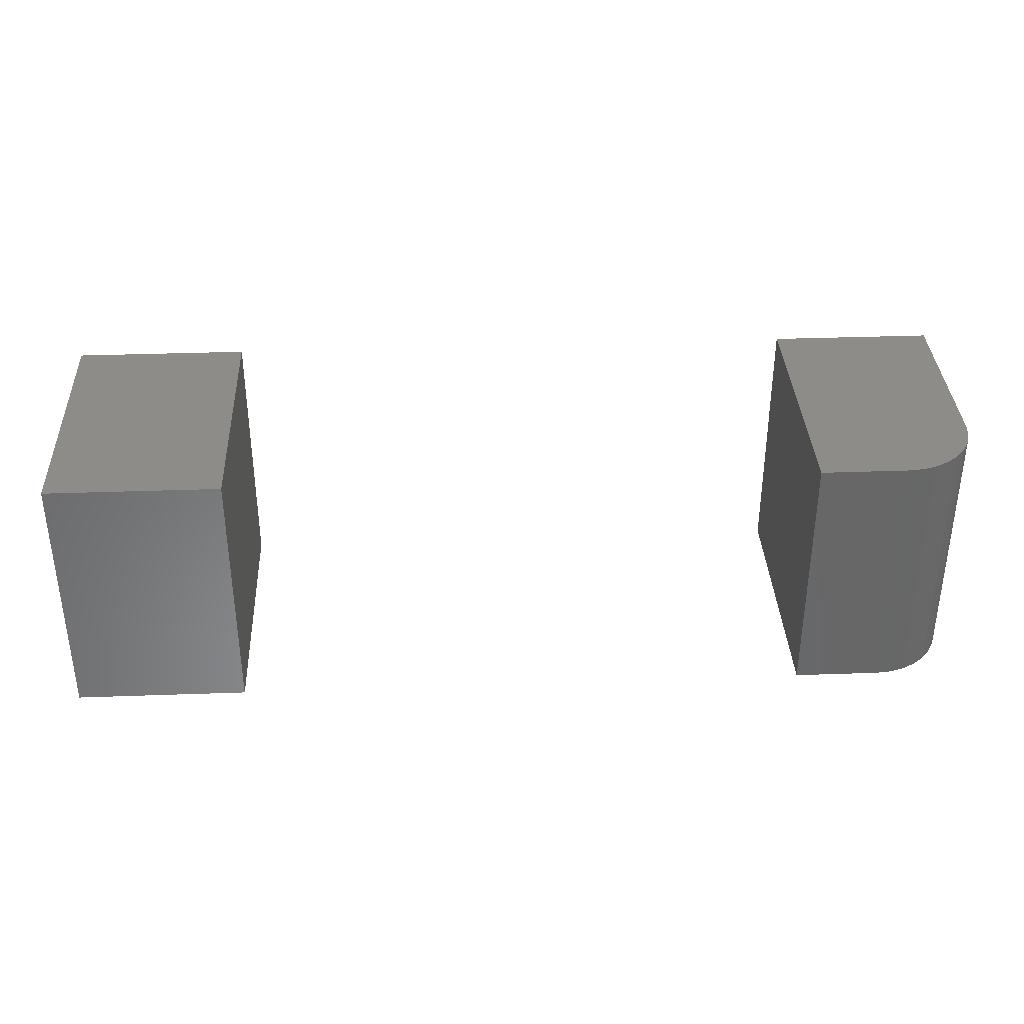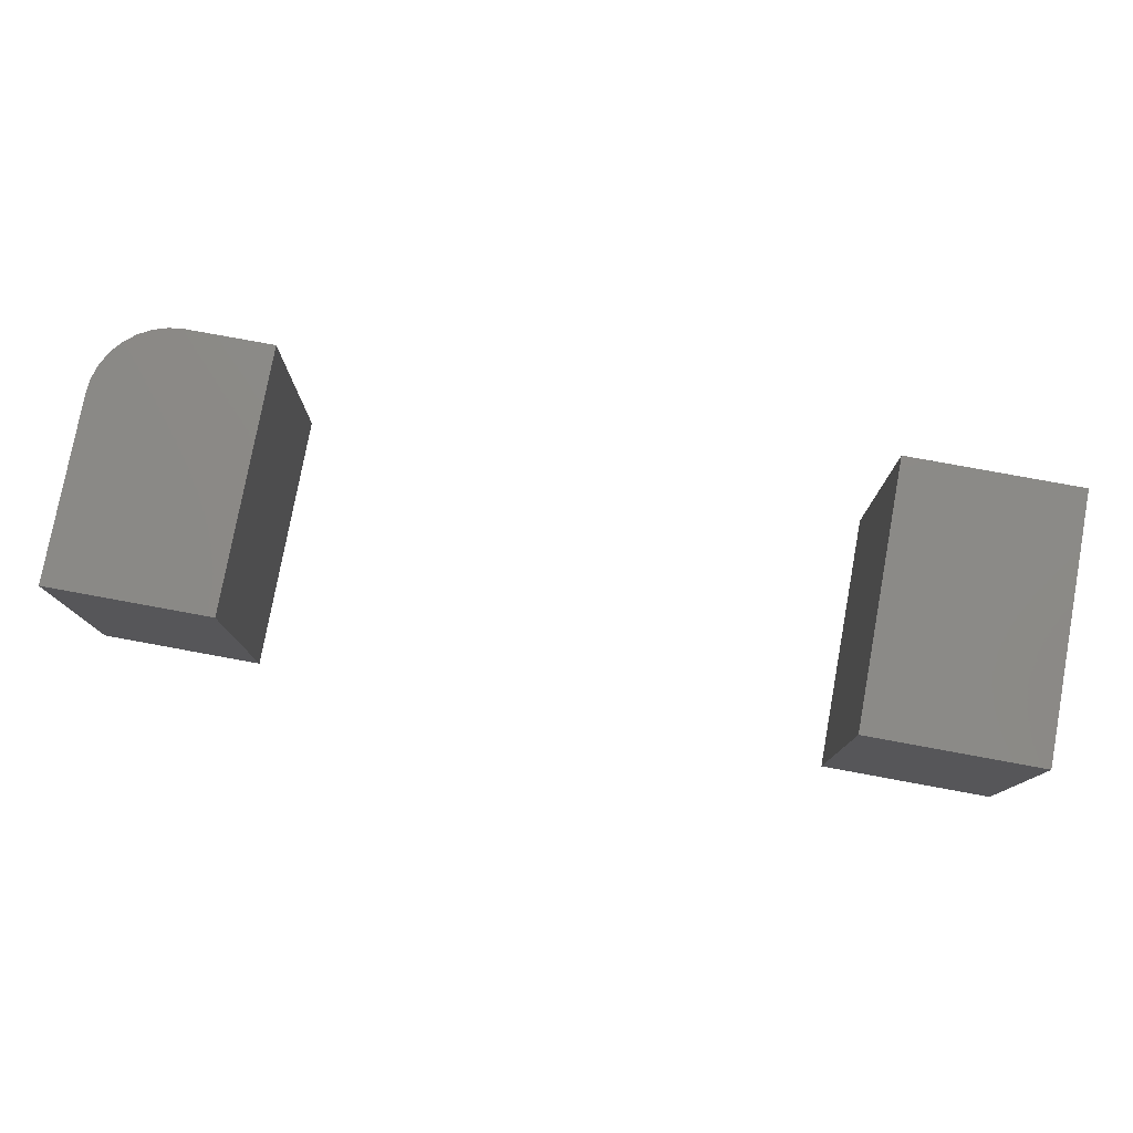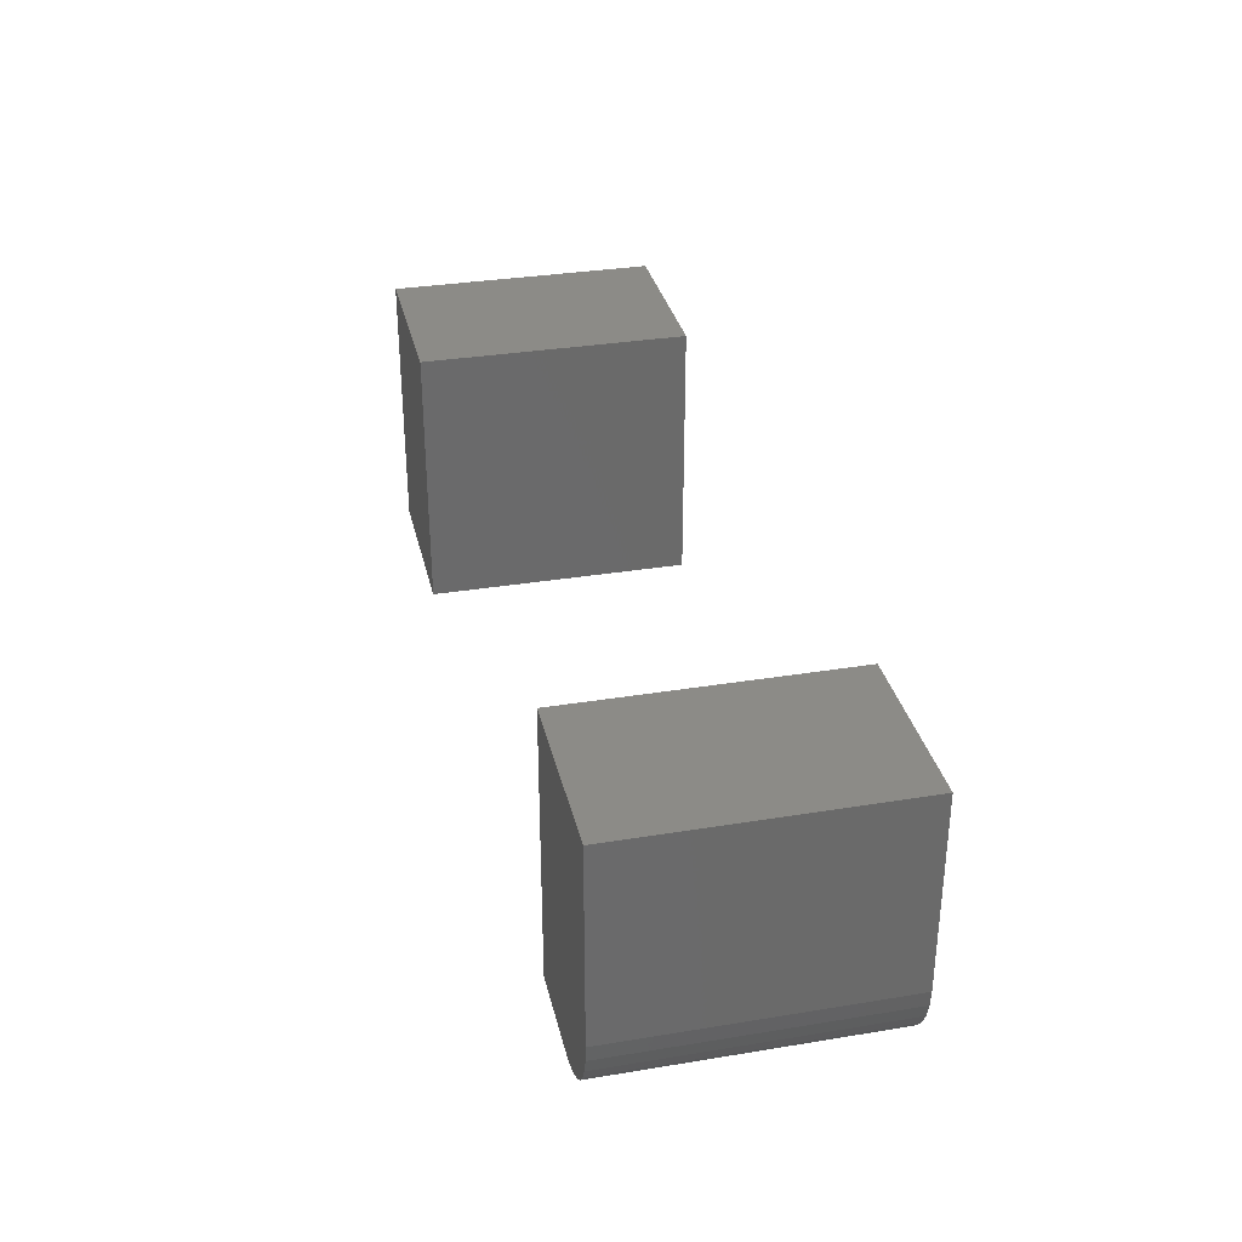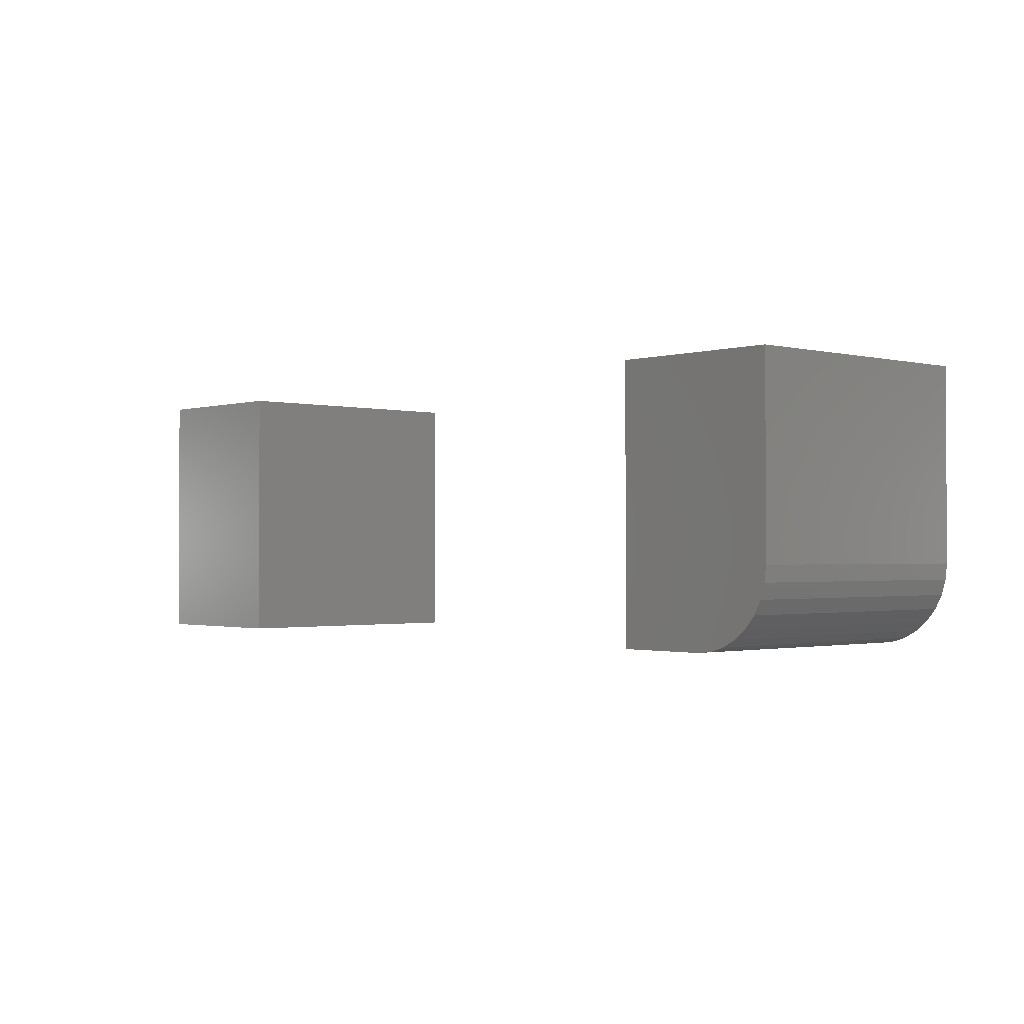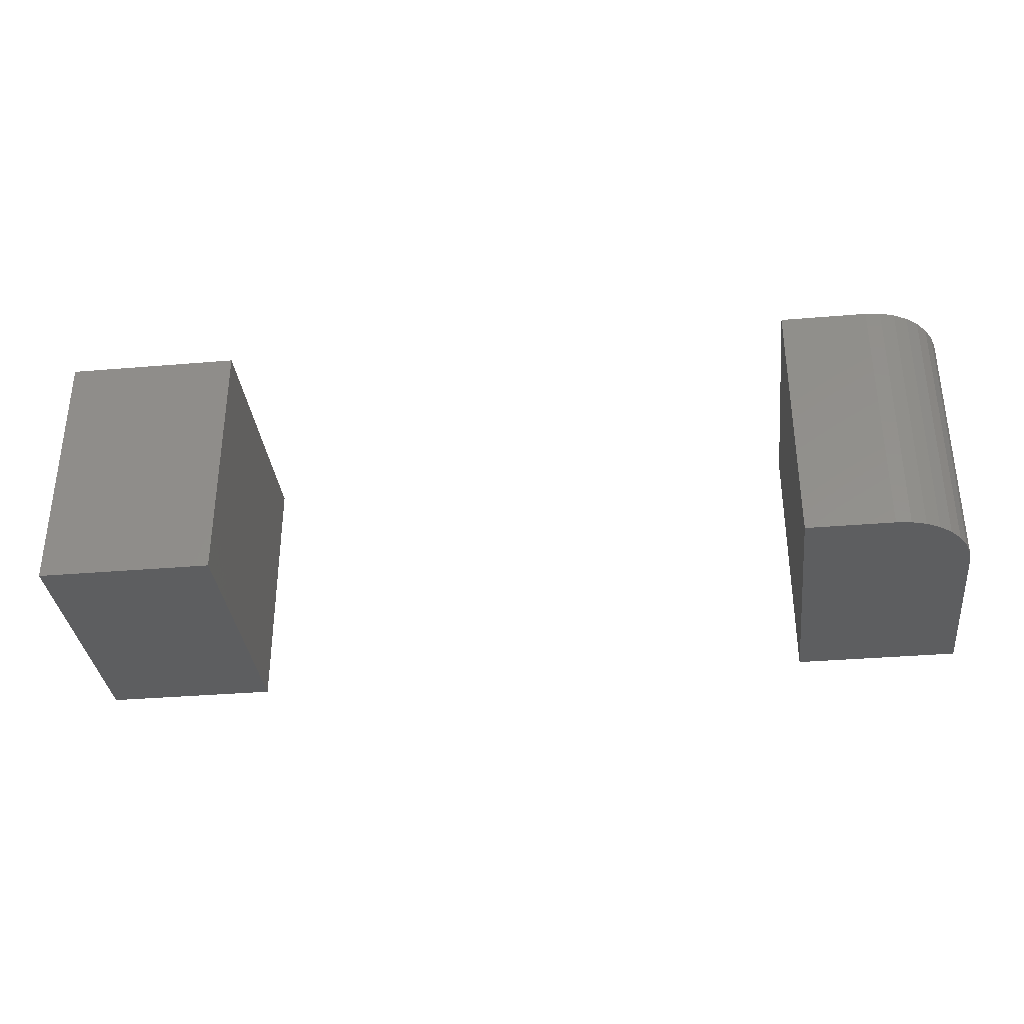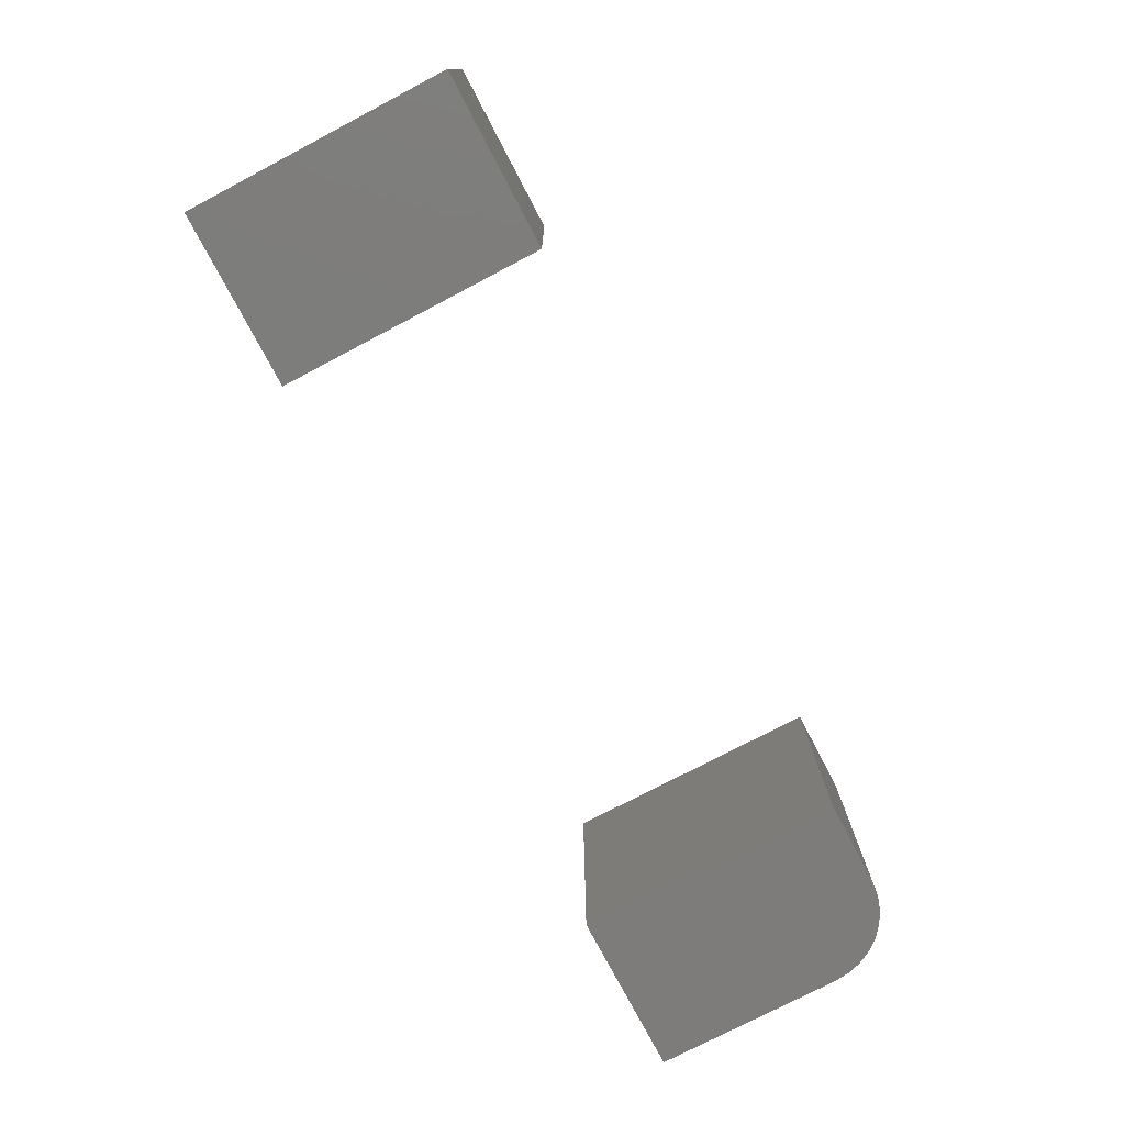
<metadata>
{"format":"stl","ext":"stl","renderer":"f3d","projection":"perspective","resolution":1024,"background":"white","views":[{"elev":35.6,"azim":-2.7,"up":"+Z"},{"elev":78.1,"azim":-169.6,"up":"+Z"},{"elev":32.9,"azim":77.2,"up":"+Y"},{"elev":-1.3,"azim":47.9,"up":"+Y"},{"elev":-34.4,"azim":6.5,"up":"+Z"},{"elev":-76.0,"azim":-62.3,"up":"+Z"}]}
</metadata>
<code>
# stl→obj: 32 verts, 56 faces
v 0.6172 -0.1258 -0.1024
v 0.6172 -0.1258 0.1102
v 0.6172 0.08676 -0.1024
v 0.6172 0.08676 0.1102
v 0.1406 -0.1258 0.1102
v 0.1406 -0.1258 -0.1024
v 0.1406 0.08676 0.1102
v 0.1406 0.08676 -0.1024
v 0.75 0.08676 -0.1024
v 0.75 0.08676 0.1102
v -6.026e-18 0.08676 -0.1024
v -1.783e-17 0.08676 0.1102
v 0.75 -0.06332 -0.1024
v 0.7488 -0.07552 -0.1024
v 0.7452 -0.08724 -0.1024
v 0.7395 -0.09805 -0.1024
v 0.7317 -0.1075 -0.1024
v 0.7222 -0.1153 -0.1024
v 0.7114 -0.1211 -0.1024
v 0.6997 -0.1246 -0.1024
v 0.6875 -0.1258 -0.1024
v -6.026e-18 -0.1258 -0.1024
v 0.6875 -0.1258 0.1102
v 0.6997 -0.1246 0.1102
v 0.7114 -0.1211 0.1102
v 0.7222 -0.1153 0.1102
v 0.7317 -0.1075 0.1102
v 0.7395 -0.09805 0.1102
v 0.7452 -0.08724 0.1102
v 0.7488 -0.07552 0.1102
v 0.75 -0.06332 0.1102
v -1.783e-17 -0.1258 0.1102
f 1 2 3
f 3 2 4
f 5 6 7
f 7 6 8
f 3 4 9
f 9 4 10
f 11 12 8
f 8 12 7
f 9 13 14
f 9 14 15
f 9 15 16
f 9 16 17
f 9 17 18
f 9 18 19
f 9 19 20
f 9 20 21
f 9 21 1
f 9 1 3
f 22 11 6
f 6 11 8
f 10 4 2
f 10 2 23
f 10 23 24
f 10 24 25
f 10 25 26
f 10 26 27
f 10 27 28
f 10 28 29
f 10 29 30
f 10 30 31
f 12 32 7
f 7 32 5
f 2 1 23
f 23 1 21
f 32 22 5
f 5 22 6
f 13 9 31
f 31 9 10
f 23 21 24
f 24 21 20
f 24 20 25
f 25 20 19
f 25 19 26
f 26 19 18
f 26 18 27
f 27 18 17
f 27 17 28
f 28 17 16
f 28 16 29
f 29 16 15
f 29 15 30
f 30 15 14
f 30 14 31
f 31 14 13
f 22 32 11
f 11 32 12

</code>
